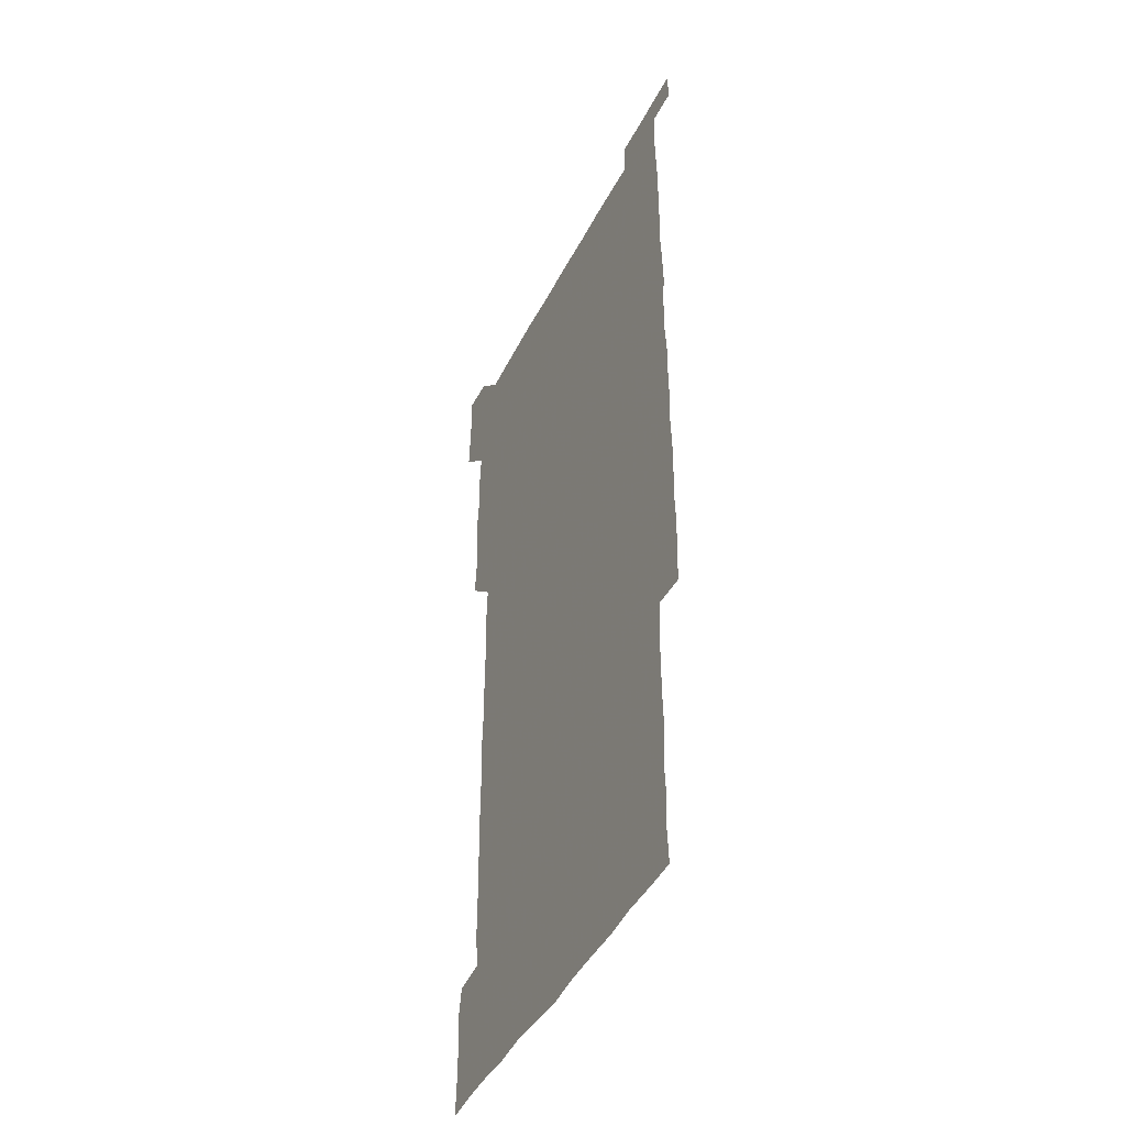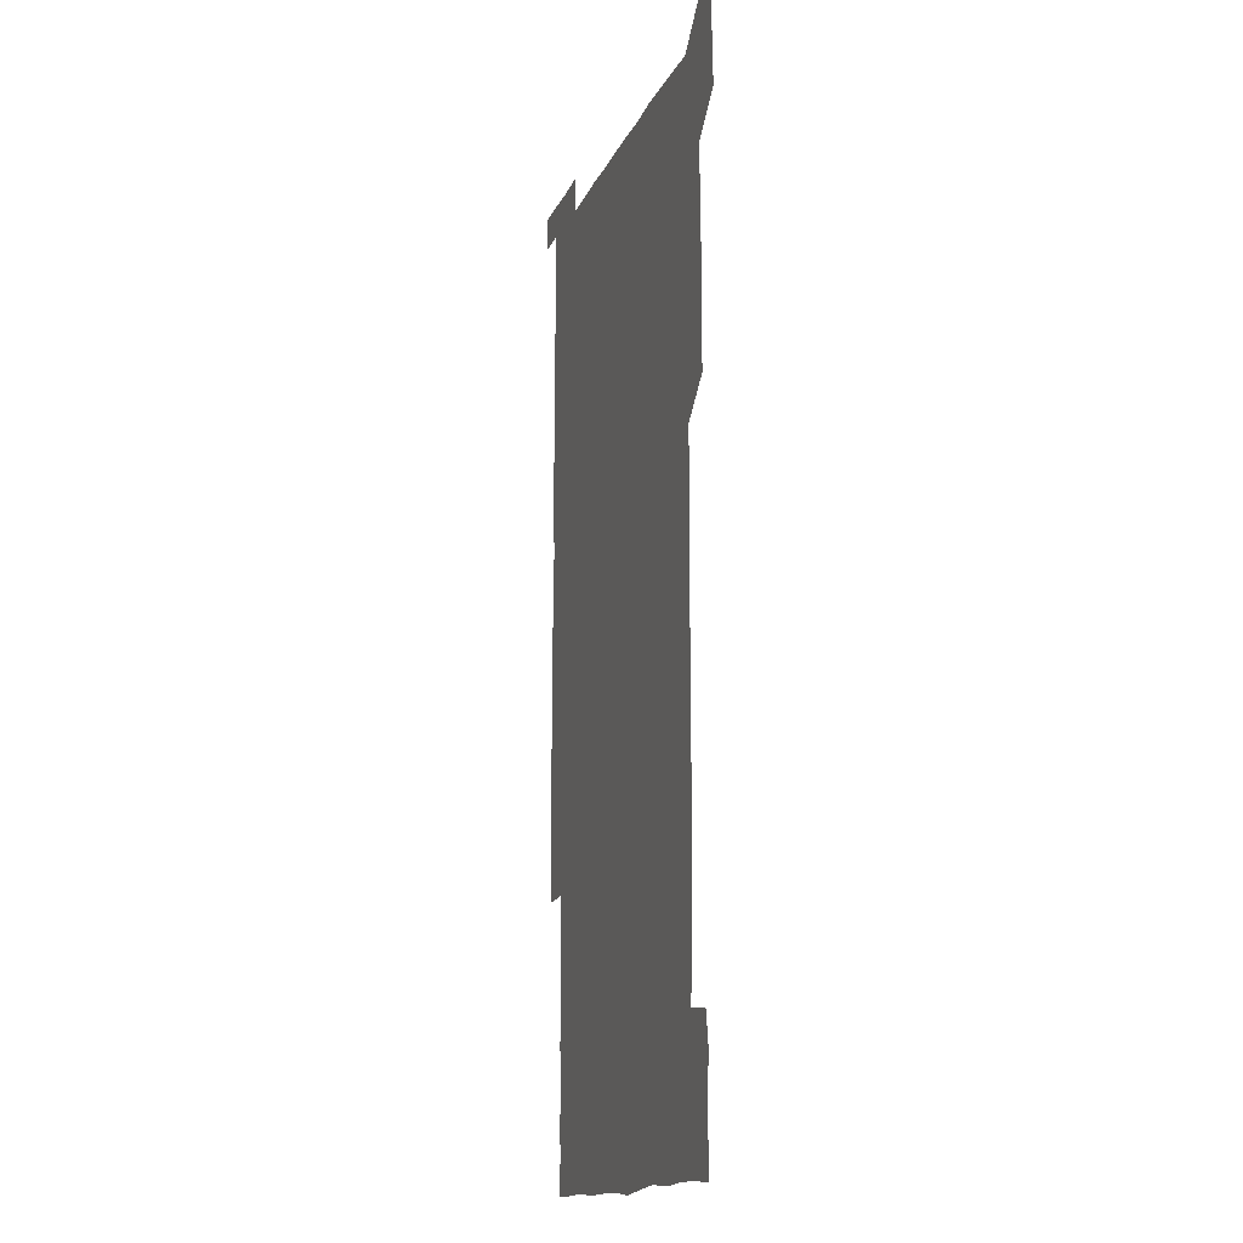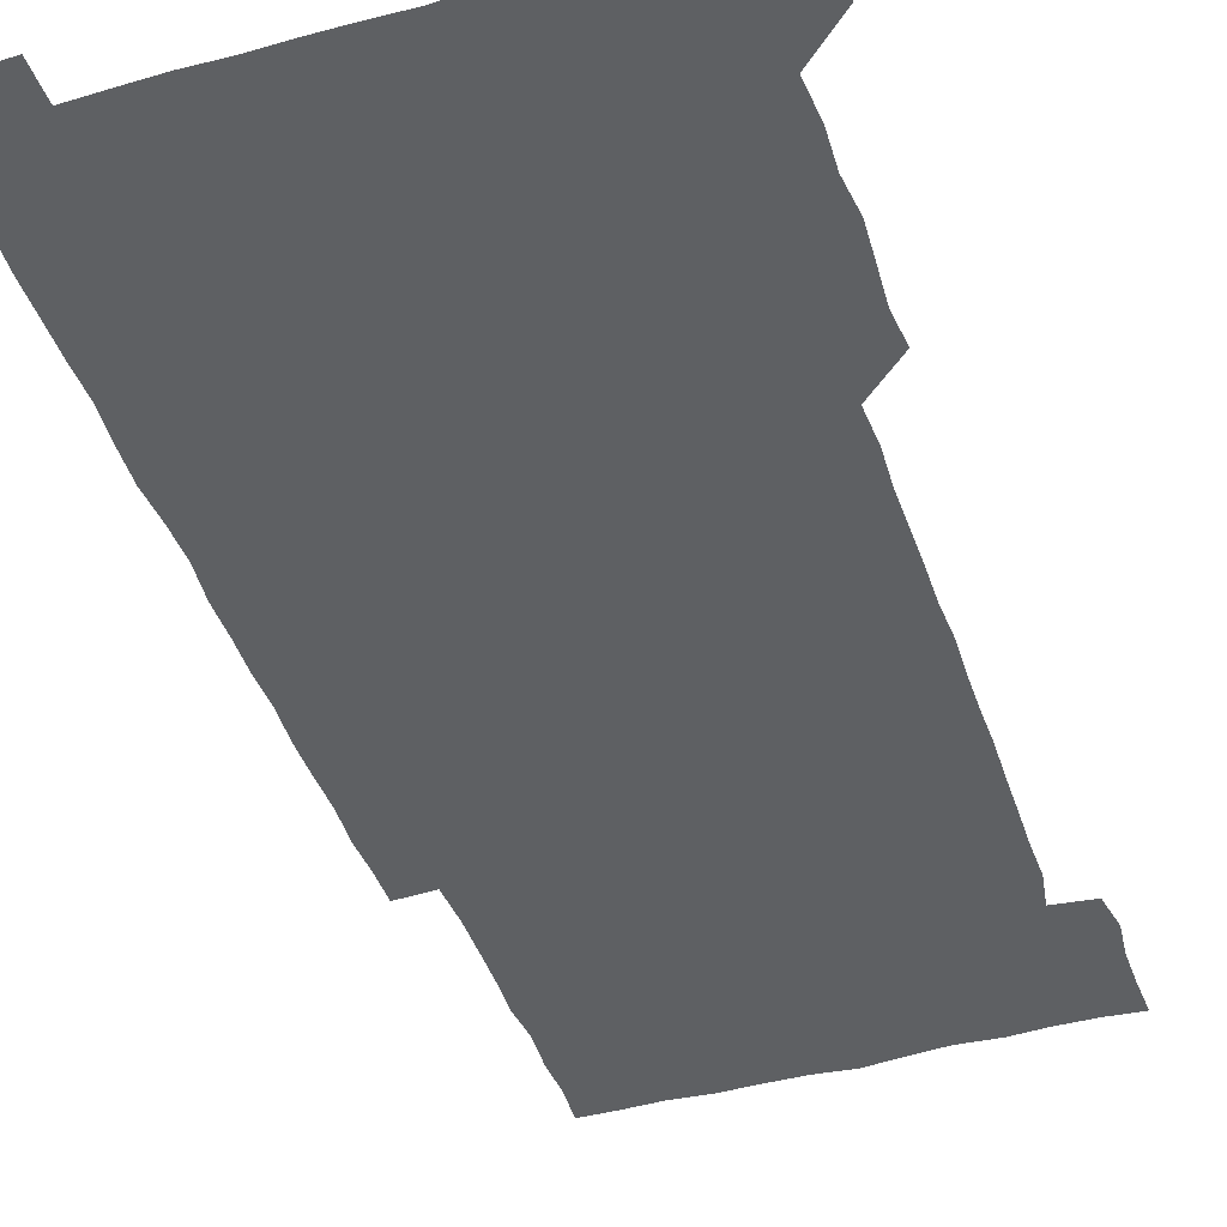
<metadata>
{"format":"obj","ext":"obj","renderer":"f3d","projection":"perspective","resolution":1024,"background":"white","views":[{"elev":-44.6,"azim":64.4,"up":"+Y"},{"elev":-14.8,"azim":-107.3,"up":"+Y"},{"elev":-42.5,"azim":-161.9,"up":"+Z"}]}
</metadata>
<code>
v 449.4 557.4 0
v 450 571.1 0
v 450.6 585.9 0
v 450.6 600.7 0
v 464.9 165.3 0
v 465.5 179.6 0
v 465.7 195.2 0
v 464.3 208.9 0
v 466.8 223.2 0
v 464.3 451.2 0
v 465.6 465.8 0
v 464.8 480.8 0
v 464 495.3 0
v 465.7 510.4 0
v 465.1 525.7 0
v 466.4 541.5 0
v 466.1 556.4 0
v 466.5 570.9 0
v 466.3 585.6 0
v 465.6 600.3 0
v 479.3 166.4 0
v 481.5 181.5 0
v 483.2 196.6 0
v 480.6 210.2 0
v 482.6 224.9 0
v 480.4 239 0
v 480.7 254.3 0
v 480.4 269.5 0
v 480.2 284.8 0
v 479.9 299.9 0
v 480.1 315 0
v 480 330.1 0
v 479.5 344.8 0
v 480.3 359.7 0
v 480.1 374.9 0
v 480.3 390.1 0
v 480.4 405.5 0
v 479.7 420.6 0
v 480.5 436.2 0
v 480.2 451.1 0
v 481.4 466 0
v 479.9 481 0
v 481.4 496.1 0
v 481.4 510.9 0
v 480.3 525.9 0
v 482 540.8 0
v 481.2 556.1 0
v 481 570.9 0
v 481.2 585.2 0
v 494.5 166.4 0
v 496.3 181.8 0
v 495.8 195.8 0
v 495.9 210.3 0
v 497.1 226.1 0
v 495.2 240.2 0
v 497 256.2 0
v 496.3 271 0
v 496.8 286.2 0
v 496.9 301.2 0
v 496.4 316 0
v 496.3 331 0
v 496.5 346.1 0
v 496.1 360.9 0
v 496.5 376.1 0
v 496.6 391.1 0
v 496.2 406 0
v 496.4 421.1 0
v 496.3 436.1 0
v 495.8 451.1 0
v 496.4 466 0
v 496.6 481.2 0
v 496.1 496.1 0
v 496.8 511 0
v 496.4 526 0
v 496.5 540.8 0
v 497.2 555.3 0
v 496.2 570.8 0
v 495.7 586 0
v 509 165.4 0
v 510.8 181.1 0
v 509.9 195.1 0
v 512.8 212.8 0
v 512.2 226.8 0
v 511.6 241.5 0
v 511.3 256.1 0
v 511.4 271.2 0
v 512.1 286.7 0
v 511.2 301.1 0
v 511.2 316.1 0
v 511.6 331.3 0
v 510.6 345.9 0
v 511.1 361 0
v 512.1 376.7 0
v 511.6 391.2 0
v 511.4 406.1 0
v 511 421 0
v 511.6 436.1 0
v 511.7 451.2 0
v 511.4 466.1 0
v 511.7 481.1 0
v 511.4 496.1 0
v 511.1 511 0
v 511.3 526 0
v 511.2 540.9 0
v 511.5 555.5 0
v 511.4 570.3 0
v 510.6 586.4 0
v 525.3 166.5 0
v 525.9 181.1 0
v 526.6 197.3 0
v 527 212.6 0
v 526.2 226.1 0
v 527.4 242.3 0
v 526.1 256.1 0
v 526.4 271.4 0
v 526.4 286.3 0
v 526.3 301.2 0
v 525.7 315.8 0
v 526.8 331.7 0
v 526.8 346.5 0
v 526 361.1 0
v 526.2 376.1 0
v 526.6 391.3 0
v 526.4 406.1 0
v 526.5 421 0
v 525.6 435.9 0
v 526.4 451.2 0
v 526.4 466.1 0
v 526.4 481 0
v 526.5 496 0
v 526.2 511 0
v 526.1 525.9 0
v 526.8 540.5 0
v 526.4 555.6 0
v 526.1 570.6 0
v 525.1 587 0
v 540.2 165.2 0
v 541.6 182.5 0
v 541.3 196.9 0
v 541.1 211.3 0
v 541.5 227.1 0
v 541.4 241.7 0
v 541 256 0
v 541.4 271.1 0
v 541.5 286.3 0
v 541.3 301.3 0
v 541.1 316.2 0
v 541.2 331.2 0
v 541.3 346.4 0
v 541.2 361.3 0
v 541.2 376.2 0
v 541.1 391 0
v 540.5 405.5 0
v 541.7 421.4 0
v 541 436.1 0
v 541.3 451.2 0
v 541.2 466.1 0
v 540.5 481 0
v 541.3 496.1 0
v 541 511 0
v 541.6 525.8 0
v 541.1 541.1 0
v 541.2 555.8 0
v 541.1 570.7 0
v 540.6 586.1 0
v 555.1 163.5 0
v 555.8 181.3 0
v 555.8 195.9 0
v 556 211.3 0
v 556.2 226.8 0
v 556 241.2 0
v 556.4 256.6 0
v 556 270.5 0
v 556.4 287.1 0
v 556.1 301.2 0
v 556 316.1 0
v 556 331.1 0
v 556.1 346.1 0
v 556.1 361.2 0
v 556 376.2 0
v 556.1 390.9 0
v 556.2 406.2 0
v 556.2 421.2 0
v 556.1 436.1 0
v 556.2 451.2 0
v 556.3 466.1 0
v 556 481.1 0
v 556.3 496 0
v 556.1 511 0
v 556.1 525.8 0
v 556.2 540.8 0
v 556.1 555.7 0
v 556.2 570.5 0
v 555.6 586.4 0
v 570.2 165 0
v 571 182 0
v 571 197.1 0
v 571.1 212.5 0
v 571 226.3 0
v 571 242.2 0
v 571 256.4 0
v 570.8 270.5 0
v 570.8 287.1 0
v 571.2 301.5 0
v 571 316.1 0
v 571.1 331.4 0
v 571 346.2 0
v 570.9 361.3 0
v 570.6 375.5 0
v 571.3 391.5 0
v 571.1 406.2 0
v 571.1 421 0
v 571 436 0
v 571 450.9 0
v 571.1 466.3 0
v 571.1 481.1 0
v 571.1 496 0
v 571 510.9 0
v 570.9 526.1 0
v 571.2 540.5 0
v 570.9 556.2 0
v 571.1 570.7 0
v 570.7 586.5 0
v 585.9 165 0
v 585.8 182 0
v 586.1 195.9 0
v 585.9 211.5 0
v 585.8 226.9 0
v 586 241.3 0
v 585.7 256.4 0
v 585.8 270.7 0
v 586.3 285.5 0
v 586 301.6 0
v 586 316.1 0
v 585.9 331.3 0
v 586 346.2 0
v 585.8 361.4 0
v 586.1 376.5 0
v 585.9 391.3 0
v 585.8 406.4 0
v 586.1 421 0
v 586 436.1 0
v 585.9 451 0
v 585.9 466.1 0
v 586 481 0
v 586 496 0
v 586 511 0
v 586 525.8 0
v 586 541 0
v 586.2 555.6 0
v 586.1 570.7 0
v 585.9 586.1 0
v 601.3 164.6 0
v 600.9 180.4 0
v 601 195.8 0
v 600.5 212.5 0
v 600.8 226.5 0
v 600.8 241.3 0
v 600.7 256.2 0
v 600.5 272 0
v 601.3 285.5 0
v 600.8 301.6 0
v 600.8 316.3 0
v 601 330.7 0
v 600.7 346.7 0
v 600.7 361.6 0
v 600.7 376.4 0
v 600.8 391.3 0
v 601 406.2 0
v 600.8 421.2 0
v 600.8 436.1 0
v 600.8 451 0
v 601 465.6 0
v 601 481 0
v 600.9 496 0
v 600.8 510.9 0
v 600.9 526 0
v 600.9 540.8 0
v 601.1 555.9 0
v 601.1 570.7 0
v 601 586.5 0
v 616.3 165.7 0
v 615.3 183.2 0
v 616.3 195.9 0
v 615.6 211.7 0
v 615.6 226.5 0
v 615.9 241.1 0
v 615.9 256 0
v 615.7 271.4 0
v 615.9 286 0
v 615.3 302.1 0
v 615.7 316.3 0
v 615.5 331.6 0
v 615.8 346.2 0
v 615.5 361.4 0
v 615.6 376.2 0
v 615.6 391.2 0
v 615.5 406.2 0
v 615.7 421.1 0
v 615.6 436.1 0
v 615.9 450.9 0
v 615.5 466.7 0
v 616.1 481.2 0
v 615.6 496 0
v 615.7 511 0
v 615.8 525.9 0
v 615.3 540.4 0
v 616.1 556.1 0
v 615.9 570.4 0
v 616.1 586.1 0
v 632 165.2 0
v 630.4 181.7 0
v 631.1 195.7 0
v 630.5 211.3 0
v 630.3 226.5 0
v 630.7 241 0
v 630.7 256.1 0
v 630.5 271.5 0
v 630.6 286.7 0
v 629.6 302 0
v 630.5 316.3 0
v 630.5 331.2 0
v 630.2 346.5 0
v 630.5 361.2 0
v 630 376.4 0
v 630.3 391.2 0
v 630.5 406.1 0
v 630.8 421 0
v 630.6 436.1 0
v 630.6 451.2 0
v 629.8 466.3 0
v 631.1 481 0
v 630.7 495.9 0
v 631.4 511.1 0
v 630.9 526 0
v 630.6 540.9 0
v 630.9 555.9 0
v 630.8 570.6 0
v 631.2 585.6 0
v 631.5 601.4 0
v 646.3 165.3 0
v 645.4 180.3 0
v 646.1 194.6 0
v 645.2 210.3 0
v 646.7 224.7 0
v 646.1 239.7 0
v 646 254.9 0
v 646 270.5 0
v 646.9 286.4 0
v 645.3 301.7 0
v 645.3 316.5 0
v 644.4 331.5 0
v 645.3 346.1 0
v 644.7 361.3 0
v 645.5 375.9 0
v 645.5 391 0
v 646 405.9 0
v 645.4 421.1 0
v 645.9 435.8 0
v 645.5 451.2 0
v 645.6 466.4 0
v 644.8 481.1 0
v 645.4 495.6 0
v 646.4 511.1 0
v 645.7 526.1 0
v 645 540.8 0
v 646.4 555.9 0
v 645.4 570.6 0
v 645.6 585.4 0
v 646.2 600.8 0
v 662.2 285.6 0
v 662.2 299.9 0
v 663 314.4 0
v 662.2 329.7 0
v 662.7 344.7 0
v 662.8 359.8 0
v 662.1 375.1 0
v 662.6 390.2 0
v 662.3 405.1 0
v 662.4 419.9 0
v 661.1 435.5 0
v 661.6 450.8 0
v 662.8 465.7 0
v 662.3 480.6 0
v 661.2 495.9 0
v 661.7 511.1 0
v 661.8 526 0
v 661.9 541.1 0
v 661.2 556.1 0
v 660.7 571.2 0
v 661.1 586.7 0
v 661.3 601 0
v 676 586.4 0
v 676.1 601 0
f 16 17 1
f 1 17 2
f 17 18 2
f 2 18 3
f 18 19 3
f 3 19 4
f 19 20 4
f 5 21 6
f 21 22 6
f 6 22 7
f 22 23 7
f 7 23 8
f 23 24 8
f 8 24 9
f 24 25 9
f 39 40 10
f 10 40 11
f 40 41 11
f 11 41 12
f 41 42 12
f 12 42 13
f 42 43 13
f 13 43 14
f 43 44 14
f 14 44 15
f 44 45 15
f 15 45 16
f 45 46 16
f 16 46 17
f 46 47 17
f 17 47 18
f 47 48 18
f 18 48 19
f 48 49 19
f 19 49 20
f 21 50 22
f 50 51 22
f 22 51 23
f 51 52 23
f 23 52 24
f 52 53 24
f 24 53 25
f 53 54 25
f 25 54 26
f 54 55 26
f 26 55 27
f 55 56 27
f 27 56 28
f 56 57 28
f 28 57 29
f 57 58 29
f 29 58 30
f 58 59 30
f 30 59 31
f 59 60 31
f 31 60 32
f 60 61 32
f 32 61 33
f 61 62 33
f 33 62 34
f 62 63 34
f 34 63 35
f 63 64 35
f 35 64 36
f 64 65 36
f 36 65 37
f 65 66 37
f 37 66 38
f 66 67 38
f 38 67 39
f 67 68 39
f 39 68 40
f 68 69 40
f 40 69 41
f 69 70 41
f 41 70 42
f 70 71 42
f 42 71 43
f 71 72 43
f 43 72 44
f 72 73 44
f 44 73 45
f 73 74 45
f 45 74 46
f 74 75 46
f 46 75 47
f 75 76 47
f 47 76 48
f 76 77 48
f 48 77 49
f 77 78 49
f 50 79 51
f 79 80 51
f 51 80 52
f 80 81 52
f 52 81 53
f 81 82 53
f 53 82 54
f 82 83 54
f 54 83 55
f 83 84 55
f 55 84 56
f 84 85 56
f 56 85 57
f 85 86 57
f 57 86 58
f 86 87 58
f 58 87 59
f 87 88 59
f 59 88 60
f 88 89 60
f 60 89 61
f 89 90 61
f 61 90 62
f 90 91 62
f 62 91 63
f 91 92 63
f 63 92 64
f 92 93 64
f 64 93 65
f 93 94 65
f 65 94 66
f 94 95 66
f 66 95 67
f 95 96 67
f 67 96 68
f 96 97 68
f 68 97 69
f 97 98 69
f 69 98 70
f 98 99 70
f 70 99 71
f 99 100 71
f 71 100 72
f 100 101 72
f 72 101 73
f 101 102 73
f 73 102 74
f 102 103 74
f 74 103 75
f 103 104 75
f 75 104 76
f 104 105 76
f 76 105 77
f 105 106 77
f 77 106 78
f 106 107 78
f 79 108 80
f 108 109 80
f 80 109 81
f 109 110 81
f 81 110 82
f 110 111 82
f 82 111 83
f 111 112 83
f 83 112 84
f 112 113 84
f 84 113 85
f 113 114 85
f 85 114 86
f 114 115 86
f 86 115 87
f 115 116 87
f 87 116 88
f 116 117 88
f 88 117 89
f 117 118 89
f 89 118 90
f 118 119 90
f 90 119 91
f 119 120 91
f 91 120 92
f 120 121 92
f 92 121 93
f 121 122 93
f 93 122 94
f 122 123 94
f 94 123 95
f 123 124 95
f 95 124 96
f 124 125 96
f 96 125 97
f 125 126 97
f 97 126 98
f 126 127 98
f 98 127 99
f 127 128 99
f 99 128 100
f 128 129 100
f 100 129 101
f 129 130 101
f 101 130 102
f 130 131 102
f 102 131 103
f 131 132 103
f 103 132 104
f 132 133 104
f 104 133 105
f 133 134 105
f 105 134 106
f 134 135 106
f 106 135 107
f 135 136 107
f 108 137 109
f 137 138 109
f 109 138 110
f 138 139 110
f 110 139 111
f 139 140 111
f 111 140 112
f 140 141 112
f 112 141 113
f 141 142 113
f 113 142 114
f 142 143 114
f 114 143 115
f 143 144 115
f 115 144 116
f 144 145 116
f 116 145 117
f 145 146 117
f 117 146 118
f 146 147 118
f 118 147 119
f 147 148 119
f 119 148 120
f 148 149 120
f 120 149 121
f 149 150 121
f 121 150 122
f 150 151 122
f 122 151 123
f 151 152 123
f 123 152 124
f 152 153 124
f 124 153 125
f 153 154 125
f 125 154 126
f 154 155 126
f 126 155 127
f 155 156 127
f 127 156 128
f 156 157 128
f 128 157 129
f 157 158 129
f 129 158 130
f 158 159 130
f 130 159 131
f 159 160 131
f 131 160 132
f 160 161 132
f 132 161 133
f 161 162 133
f 133 162 134
f 162 163 134
f 134 163 135
f 163 164 135
f 135 164 136
f 164 165 136
f 137 166 138
f 166 167 138
f 138 167 139
f 167 168 139
f 139 168 140
f 168 169 140
f 140 169 141
f 169 170 141
f 141 170 142
f 170 171 142
f 142 171 143
f 171 172 143
f 143 172 144
f 172 173 144
f 144 173 145
f 173 174 145
f 145 174 146
f 174 175 146
f 146 175 147
f 175 176 147
f 147 176 148
f 176 177 148
f 148 177 149
f 177 178 149
f 149 178 150
f 178 179 150
f 150 179 151
f 179 180 151
f 151 180 152
f 180 181 152
f 152 181 153
f 181 182 153
f 153 182 154
f 182 183 154
f 154 183 155
f 183 184 155
f 155 184 156
f 184 185 156
f 156 185 157
f 185 186 157
f 157 186 158
f 186 187 158
f 158 187 159
f 187 188 159
f 159 188 160
f 188 189 160
f 160 189 161
f 189 190 161
f 161 190 162
f 190 191 162
f 162 191 163
f 191 192 163
f 163 192 164
f 192 193 164
f 164 193 165
f 193 194 165
f 166 195 167
f 195 196 167
f 167 196 168
f 196 197 168
f 168 197 169
f 197 198 169
f 169 198 170
f 198 199 170
f 170 199 171
f 199 200 171
f 171 200 172
f 200 201 172
f 172 201 173
f 201 202 173
f 173 202 174
f 202 203 174
f 174 203 175
f 203 204 175
f 175 204 176
f 204 205 176
f 176 205 177
f 205 206 177
f 177 206 178
f 206 207 178
f 178 207 179
f 207 208 179
f 179 208 180
f 208 209 180
f 180 209 181
f 209 210 181
f 181 210 182
f 210 211 182
f 182 211 183
f 211 212 183
f 183 212 184
f 212 213 184
f 184 213 185
f 213 214 185
f 185 214 186
f 214 215 186
f 186 215 187
f 215 216 187
f 187 216 188
f 216 217 188
f 188 217 189
f 217 218 189
f 189 218 190
f 218 219 190
f 190 219 191
f 219 220 191
f 191 220 192
f 220 221 192
f 192 221 193
f 221 222 193
f 193 222 194
f 222 223 194
f 195 224 196
f 224 225 196
f 196 225 197
f 225 226 197
f 197 226 198
f 226 227 198
f 198 227 199
f 227 228 199
f 199 228 200
f 228 229 200
f 200 229 201
f 229 230 201
f 201 230 202
f 230 231 202
f 202 231 203
f 231 232 203
f 203 232 204
f 232 233 204
f 204 233 205
f 233 234 205
f 205 234 206
f 234 235 206
f 206 235 207
f 235 236 207
f 207 236 208
f 236 237 208
f 208 237 209
f 237 238 209
f 209 238 210
f 238 239 210
f 210 239 211
f 239 240 211
f 211 240 212
f 240 241 212
f 212 241 213
f 241 242 213
f 213 242 214
f 242 243 214
f 214 243 215
f 243 244 215
f 215 244 216
f 244 245 216
f 216 245 217
f 245 246 217
f 217 246 218
f 246 247 218
f 218 247 219
f 247 248 219
f 219 248 220
f 248 249 220
f 220 249 221
f 249 250 221
f 221 250 222
f 250 251 222
f 222 251 223
f 251 252 223
f 224 253 225
f 253 254 225
f 225 254 226
f 254 255 226
f 226 255 227
f 255 256 227
f 227 256 228
f 256 257 228
f 228 257 229
f 257 258 229
f 229 258 230
f 258 259 230
f 230 259 231
f 259 260 231
f 231 260 232
f 260 261 232
f 232 261 233
f 261 262 233
f 233 262 234
f 262 263 234
f 234 263 235
f 263 264 235
f 235 264 236
f 264 265 236
f 236 265 237
f 265 266 237
f 237 266 238
f 266 267 238
f 238 267 239
f 267 268 239
f 239 268 240
f 268 269 240
f 240 269 241
f 269 270 241
f 241 270 242
f 270 271 242
f 242 271 243
f 271 272 243
f 243 272 244
f 272 273 244
f 244 273 245
f 273 274 245
f 245 274 246
f 274 275 246
f 246 275 247
f 275 276 247
f 247 276 248
f 276 277 248
f 248 277 249
f 277 278 249
f 249 278 250
f 278 279 250
f 250 279 251
f 279 280 251
f 251 280 252
f 280 281 252
f 253 282 254
f 282 283 254
f 254 283 255
f 283 284 255
f 255 284 256
f 284 285 256
f 256 285 257
f 285 286 257
f 257 286 258
f 286 287 258
f 258 287 259
f 287 288 259
f 259 288 260
f 288 289 260
f 260 289 261
f 289 290 261
f 261 290 262
f 290 291 262
f 262 291 263
f 291 292 263
f 263 292 264
f 292 293 264
f 264 293 265
f 293 294 265
f 265 294 266
f 294 295 266
f 266 295 267
f 295 296 267
f 267 296 268
f 296 297 268
f 268 297 269
f 297 298 269
f 269 298 270
f 298 299 270
f 270 299 271
f 299 300 271
f 271 300 272
f 300 301 272
f 272 301 273
f 301 302 273
f 273 302 274
f 302 303 274
f 274 303 275
f 303 304 275
f 275 304 276
f 304 305 276
f 276 305 277
f 305 306 277
f 277 306 278
f 306 307 278
f 278 307 279
f 307 308 279
f 279 308 280
f 308 309 280
f 280 309 281
f 309 310 281
f 282 311 283
f 311 312 283
f 283 312 284
f 312 313 284
f 284 313 285
f 313 314 285
f 285 314 286
f 314 315 286
f 286 315 287
f 315 316 287
f 287 316 288
f 316 317 288
f 288 317 289
f 317 318 289
f 289 318 290
f 318 319 290
f 290 319 291
f 319 320 291
f 291 320 292
f 320 321 292
f 292 321 293
f 321 322 293
f 293 322 294
f 322 323 294
f 294 323 295
f 323 324 295
f 295 324 296
f 324 325 296
f 296 325 297
f 325 326 297
f 297 326 298
f 326 327 298
f 298 327 299
f 327 328 299
f 299 328 300
f 328 329 300
f 300 329 301
f 329 330 301
f 301 330 302
f 330 331 302
f 302 331 303
f 331 332 303
f 303 332 304
f 332 333 304
f 304 333 305
f 333 334 305
f 305 334 306
f 334 335 306
f 306 335 307
f 335 336 307
f 307 336 308
f 336 337 308
f 308 337 309
f 337 338 309
f 309 338 310
f 338 339 310
f 311 341 312
f 341 342 312
f 312 342 313
f 342 343 313
f 313 343 314
f 343 344 314
f 314 344 315
f 344 345 315
f 315 345 316
f 345 346 316
f 316 346 317
f 346 347 317
f 317 347 318
f 347 348 318
f 318 348 319
f 348 349 319
f 319 349 320
f 349 350 320
f 320 350 321
f 350 351 321
f 321 351 322
f 351 352 322
f 322 352 323
f 352 353 323
f 323 353 324
f 353 354 324
f 324 354 325
f 354 355 325
f 325 355 326
f 355 356 326
f 326 356 327
f 356 357 327
f 327 357 328
f 357 358 328
f 328 358 329
f 358 359 329
f 329 359 330
f 359 360 330
f 330 360 331
f 360 361 331
f 331 361 332
f 361 362 332
f 332 362 333
f 362 363 333
f 333 363 334
f 363 364 334
f 334 364 335
f 364 365 335
f 335 365 336
f 365 366 336
f 336 366 337
f 366 367 337
f 337 367 338
f 367 368 338
f 338 368 339
f 368 369 339
f 339 369 340
f 369 370 340
f 349 371 350
f 371 372 350
f 350 372 351
f 372 373 351
f 351 373 352
f 373 374 352
f 352 374 353
f 374 375 353
f 353 375 354
f 375 376 354
f 354 376 355
f 376 377 355
f 355 377 356
f 377 378 356
f 356 378 357
f 378 379 357
f 357 379 358
f 379 380 358
f 358 380 359
f 380 381 359
f 359 381 360
f 381 382 360
f 360 382 361
f 382 383 361
f 361 383 362
f 383 384 362
f 362 384 363
f 384 385 363
f 363 385 364
f 385 386 364
f 364 386 365
f 386 387 365
f 365 387 366
f 387 388 366
f 366 388 367
f 388 389 367
f 367 389 368
f 389 390 368
f 368 390 369
f 390 391 369
f 369 391 370
f 391 392 370
f 391 393 392
f 393 394 392

</code>
